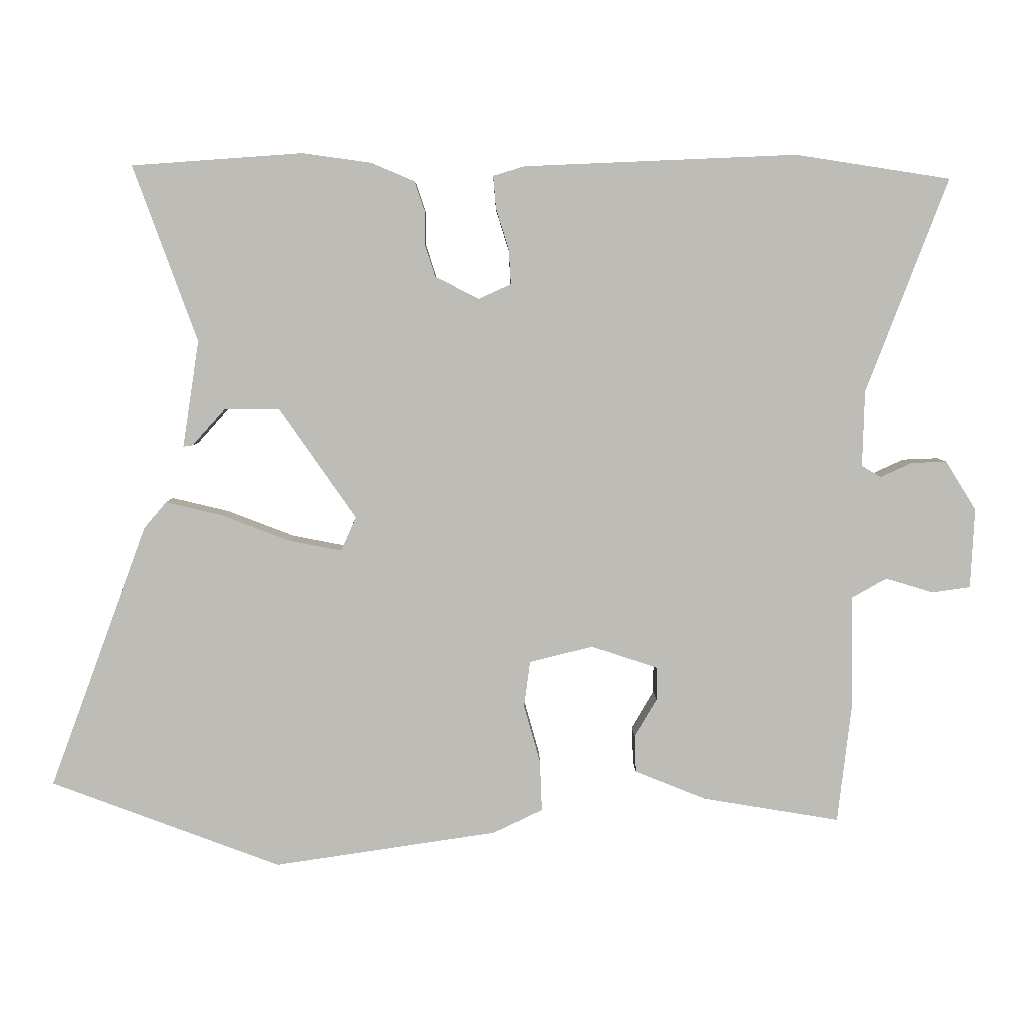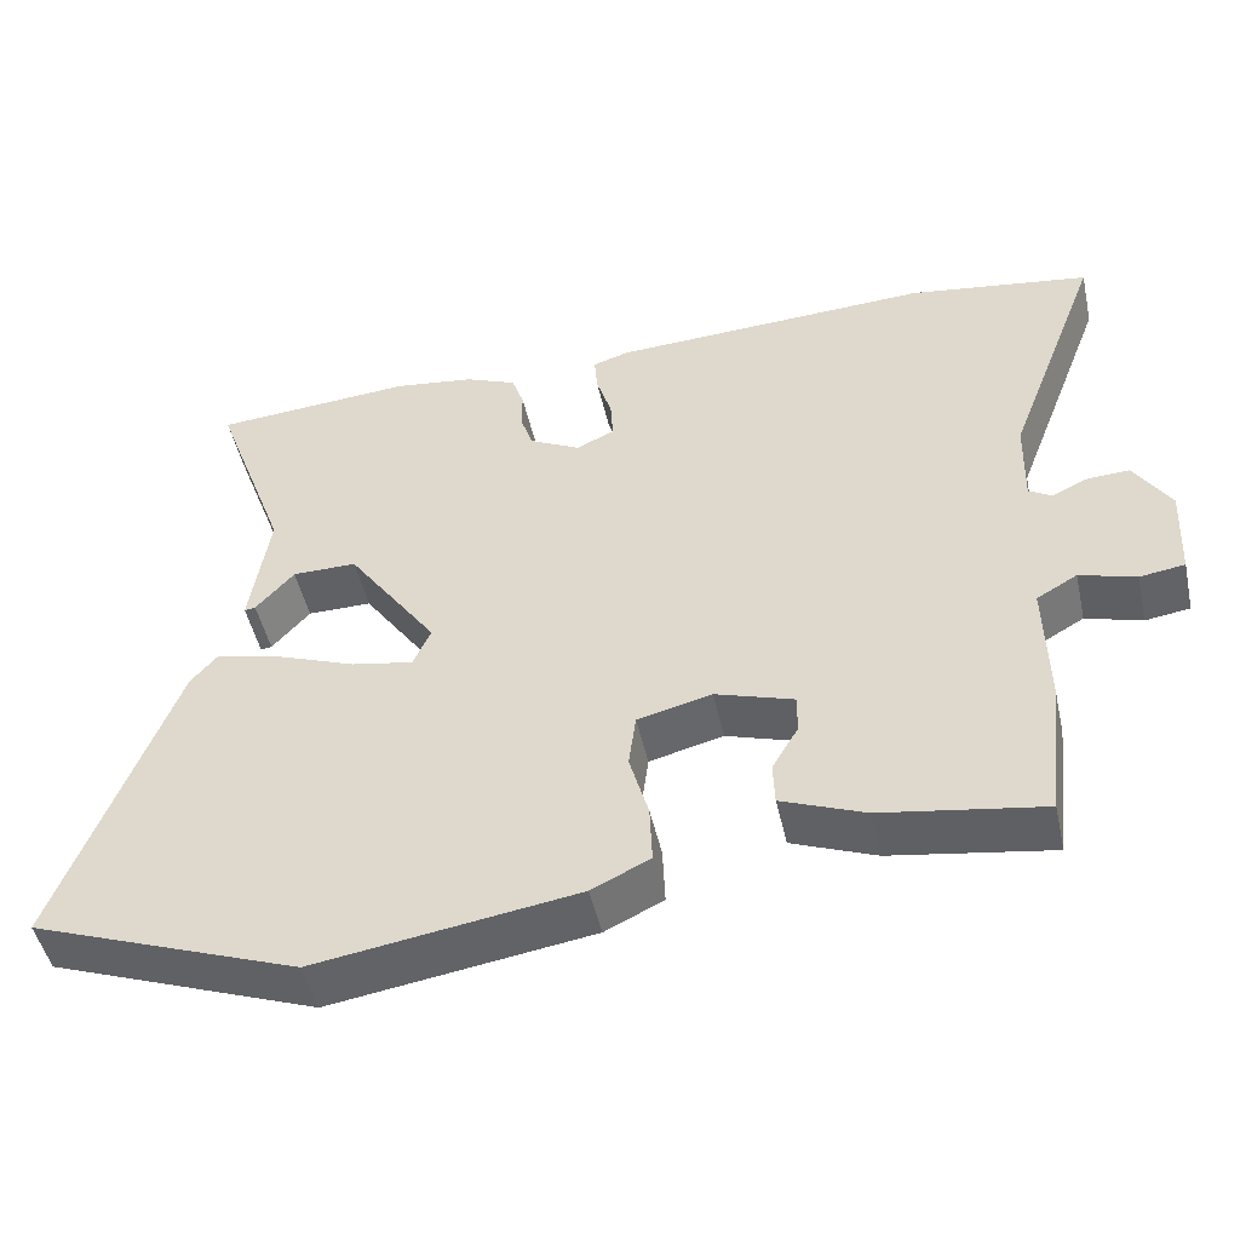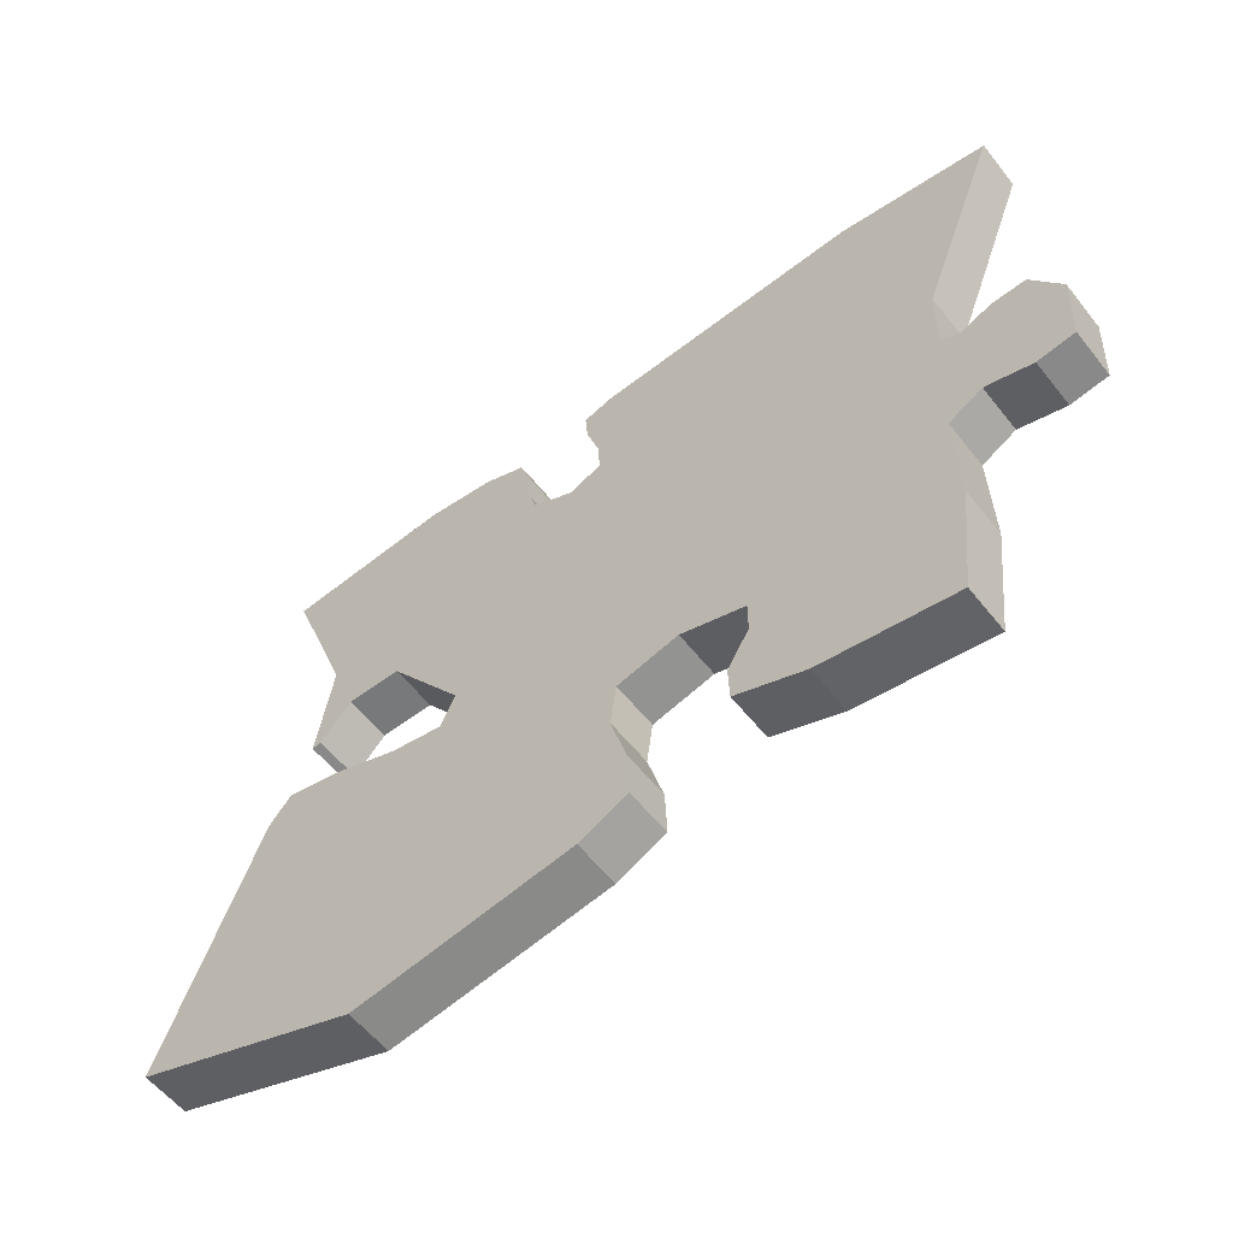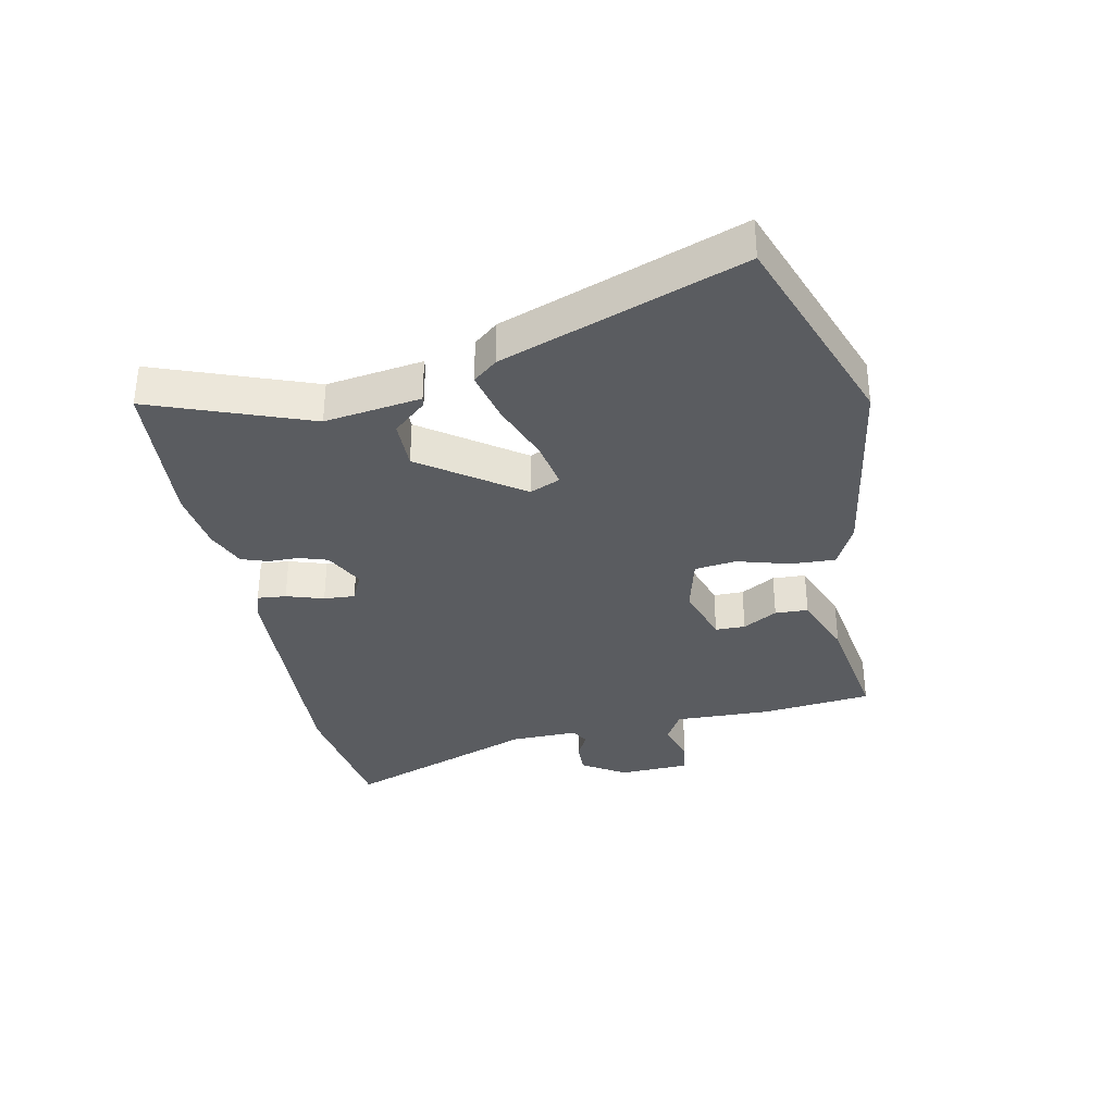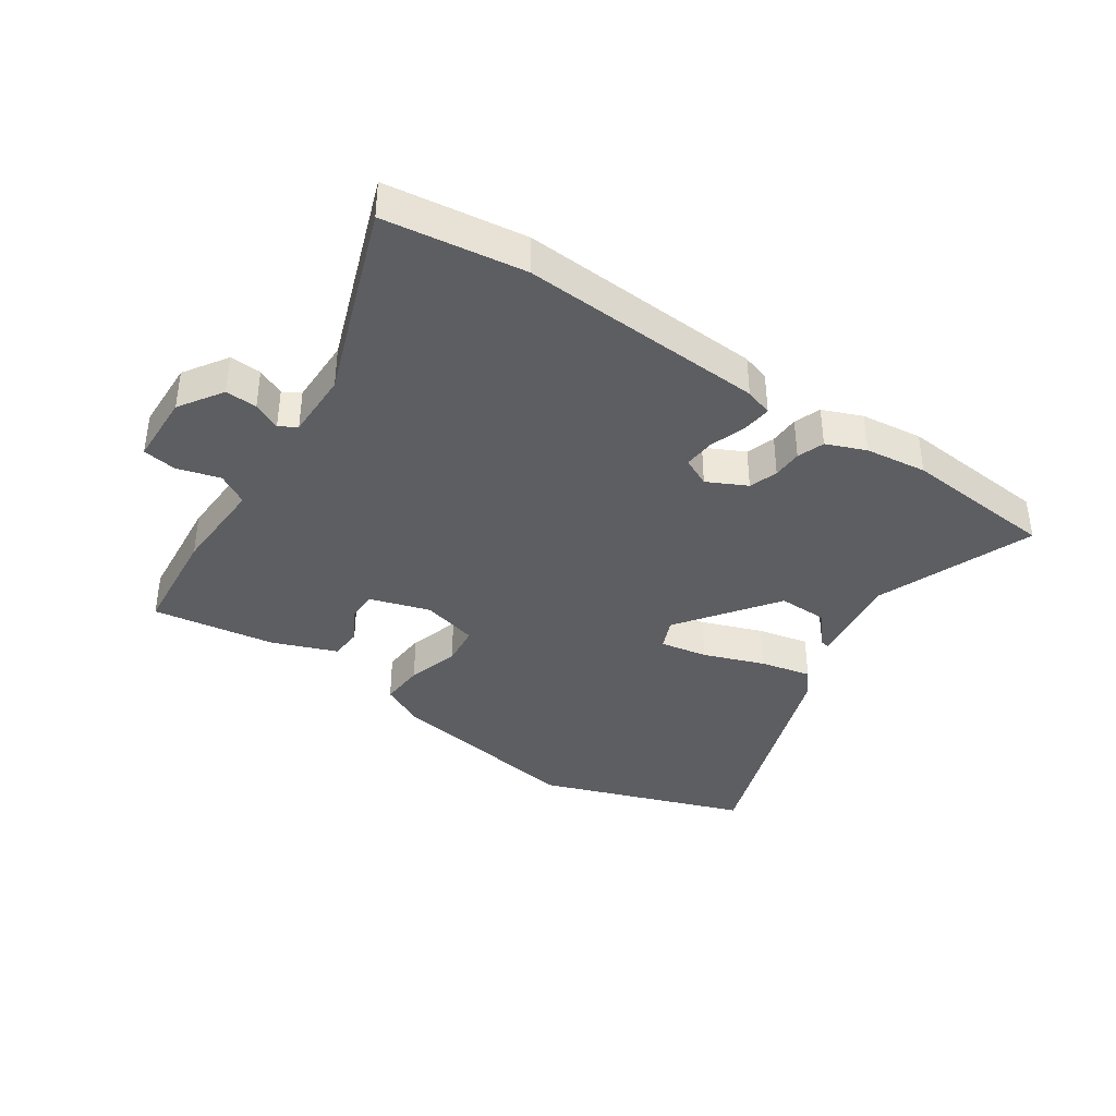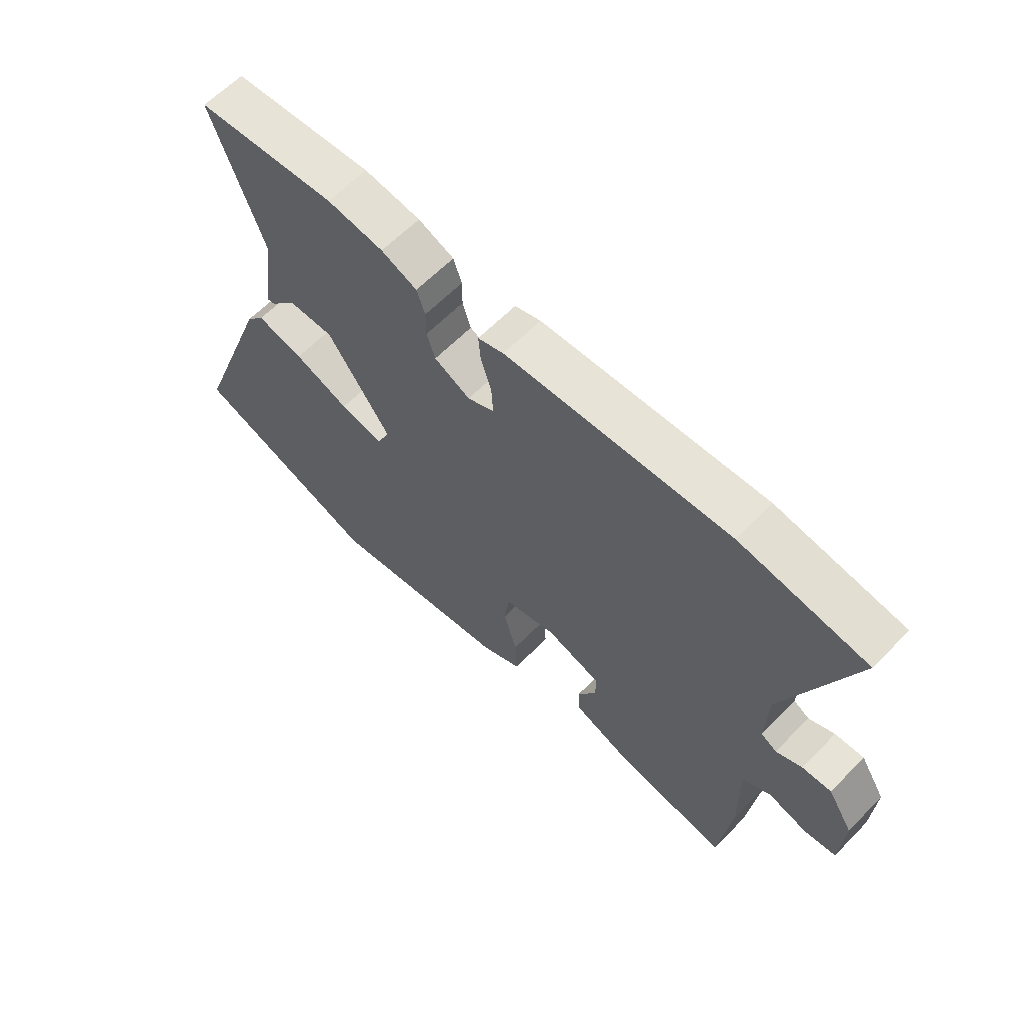
<metadata>
{"format":"obj","ext":"obj","renderer":"f3d","projection":"perspective","resolution":1024,"background":"white","views":[{"elev":5.5,"azim":179.6,"up":"+Z"},{"elev":-48.6,"azim":-167.4,"up":"+Z"},{"elev":-57.7,"azim":-142.0,"up":"+Z"},{"elev":-34.1,"azim":101.2,"up":"+Y"},{"elev":-38.3,"azim":-35.0,"up":"+Y"},{"elev":62.3,"azim":-135.8,"up":"+Z"}]}
</metadata>
<code>
v -0.497 0.07 -0.487
v -0.518 0.07 -0.306
v -0.515 0.07 -0.147
v -0.566 0.07 -0.118
v -0.636 0.07 -0.139
v -0.692 0.07 -0.131
v -0.698 0.07 -0.014
v -0.653 0.07 0.058
v -0.601 0.07 0.056
v -0.555 0.07 0.035
v -0.527 0.07 0.052
v -0.53 0.07 0.163
v -0.65 0.07 0.477
v -0.423 0.07 0.512
v -0.022 0.07 0.495
v 0.024 0.07 0.481
v 0.02 0.07 0.434
v 0.001 0.07 0.373
v -0.002 0.07 0.322
v 0.046 0.07 0.3
v 0.11 0.07 0.333
v 0.125 0.07 0.38
v 0.125 0.07 0.429
v 0.14 0.07 0.473
v 0.204 0.07 0.5
v 0.305 0.07 0.514
v 0.556 0.07 0.496
v 0.462 0.07 0.238
v 0.486 0.07 0.081
v 0.472 0.07 0.083
v 0.424 0.07 0.137
v 0.343 0.07 0.137
v 0.23 0.07 -0.025
v 0.252 0.07 -0.075
v 0.33 0.07 -0.06
v 0.429 0.07 -0.022
v 0.513 0.07 -0.002
v 0.546 0.07 -0.041
v 0.69 0.07 -0.429
v 0.352 0.07 -0.555
v 0.024 0.07 -0.506
v -0.049 0.07 -0.471
v -0.046 0.07 -0.397
v -0.022 0.07 -0.312
v -0.031 0.07 -0.244
v -0.124 0.07 -0.221
v -0.222 0.07 -0.253
v -0.222 0.07 -0.302
v -0.189 0.07 -0.358
v -0.191 0.07 -0.412
v -0.296 0.07 -0.454
v -0.497 0 -0.487
v -0.518 0 -0.306
v -0.515 0 -0.147
v -0.566 0 -0.118
v -0.636 0 -0.139
v -0.692 0 -0.131
v -0.698 0 -0.014
v -0.653 0 0.058
v -0.601 0 0.056
v -0.555 0 0.035
v -0.527 0 0.052
v -0.53 0 0.163
v -0.65 0 0.477
v -0.423 0 0.512
v -0.022 0 0.495
v 0.024 0 0.481
v 0.02 0 0.434
v 0.001 0 0.373
v -0.002 0 0.322
v 0.046 0 0.3
v 0.11 0 0.333
v 0.125 0 0.38
v 0.125 0 0.429
v 0.14 0 0.473
v 0.204 0 0.5
v 0.305 0 0.514
v 0.556 0 0.496
v 0.462 0 0.238
v 0.486 0 0.081
v 0.472 0 0.083
v 0.424 0 0.137
v 0.343 0 0.137
v 0.23 0 -0.025
v 0.252 0 -0.075
v 0.33 0 -0.06
v 0.429 0 -0.022
v 0.513 0 -0.002
v 0.546 0 -0.041
v 0.69 0 -0.429
v 0.352 0 -0.555
v 0.024 0 -0.506
v -0.049 0 -0.471
v -0.046 0 -0.397
v -0.022 0 -0.312
v -0.031 0 -0.244
v -0.124 0 -0.221
v -0.222 0 -0.253
v -0.222 0 -0.302
v -0.189 0 -0.358
v -0.191 0 -0.412
v -0.296 0 -0.454
f 1 2 3
f 51 1 3
f 50 51 3
f 49 50 3
f 48 49 3
f 47 48 3 4
f 46 47 4
f 42 43 44
f 41 42 44
f 40 41 44
f 39 40 44
f 38 39 44
f 37 38 44
f 36 37 44
f 35 36 44
f 34 35 44 45
f 33 34 45 46
f 28 29 30 31
f 28 31 32
f 27 28 32
f 26 27 32
f 25 26 32
f 24 25 32
f 23 24 32
f 22 23 32
f 21 22 32 33
f 16 17 18
f 15 16 18
f 14 15 18
f 13 14 18
f 12 13 18
f 11 12 18 19
f 10 11 19 20
f 8 9 10
f 7 8 10
f 6 7 10
f 5 6 10
f 4 5 10
f 33 46 4
f 21 33 4
f 20 21 4
f 4 10 20
f 54 53 52
f 54 52 102
f 54 102 101
f 54 101 100
f 54 100 99
f 55 54 99 98
f 55 98 97
f 95 94 93
f 95 93 92
f 95 92 91
f 95 91 90
f 95 90 89
f 95 89 88
f 95 88 87
f 95 87 86
f 96 95 86 85
f 97 96 85 84
f 82 81 80 79
f 83 82 79
f 83 79 78
f 83 78 77
f 83 77 76
f 83 76 75
f 83 75 74
f 83 74 73
f 84 83 73 72
f 69 68 67
f 69 67 66
f 69 66 65
f 69 65 64
f 69 64 63
f 70 69 63 62
f 71 70 62 61
f 61 60 59
f 61 59 58
f 61 58 57
f 61 57 56
f 61 56 55
f 55 97 84
f 55 84 72
f 55 72 71
f 71 61 55
f 1 52 53 2
f 2 53 54 3
f 3 54 55 4
f 4 55 56 5
f 5 56 57 6
f 6 57 58 7
f 7 58 59 8
f 8 59 60 9
f 9 60 61 10
f 10 61 62 11
f 11 62 63 12
f 12 63 64 13
f 13 64 65 14
f 14 65 66 15
f 15 66 67 16
f 16 67 68 17
f 17 68 69 18
f 18 69 70 19
f 19 70 71 20
f 20 71 72 21
f 21 72 73 22
f 22 73 74 23
f 23 74 75 24
f 24 75 76 25
f 25 76 77 26
f 26 77 78 27
f 27 78 79 28
f 28 79 80 29
f 29 80 81 30
f 30 81 82 31
f 31 82 83 32
f 32 83 84 33
f 33 84 85 34
f 34 85 86 35
f 35 86 87 36
f 36 87 88 37
f 37 88 89 38
f 38 89 90 39
f 39 90 91 40
f 40 91 92 41
f 41 92 93 42
f 42 93 94 43
f 43 94 95 44
f 44 95 96 45
f 45 96 97 46
f 46 97 98 47
f 47 98 99 48
f 48 99 100 49
f 49 100 101 50
f 50 101 102 51
f 51 102 52 1

</code>
